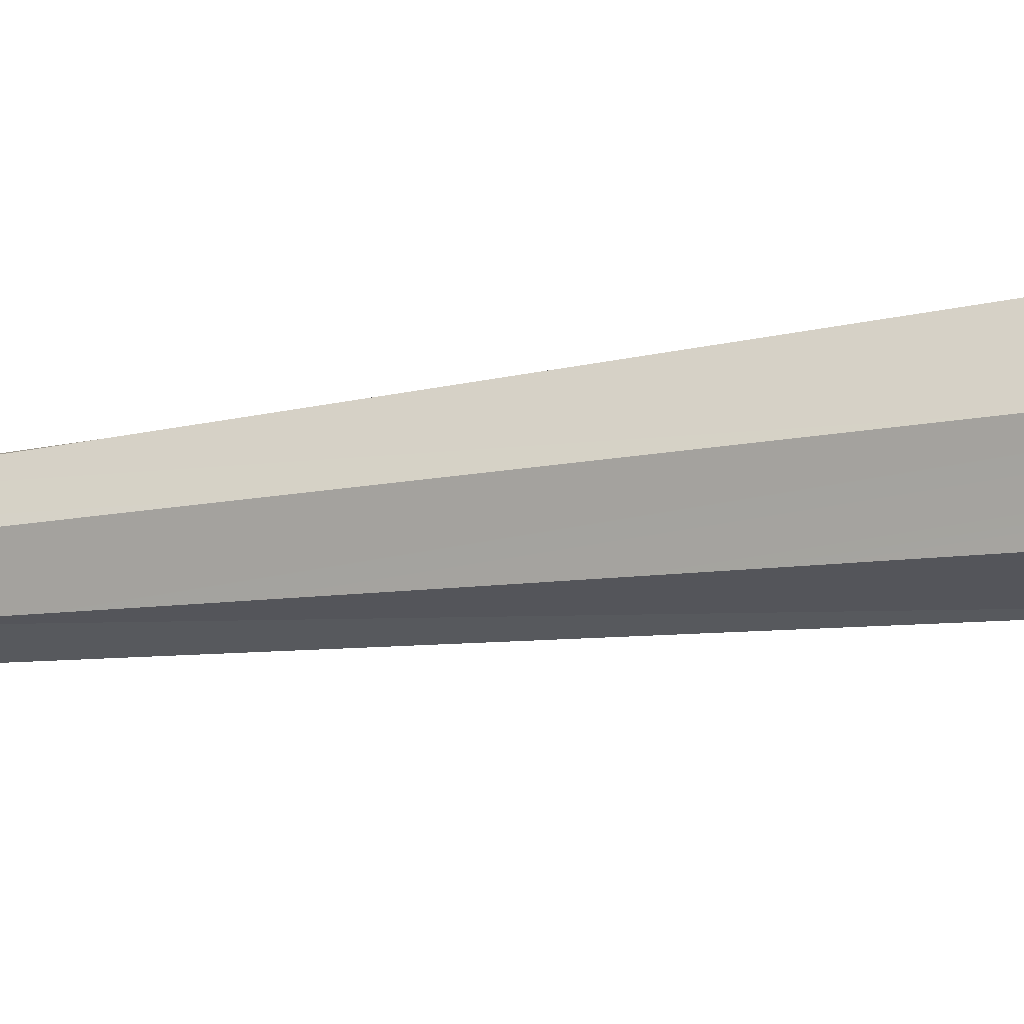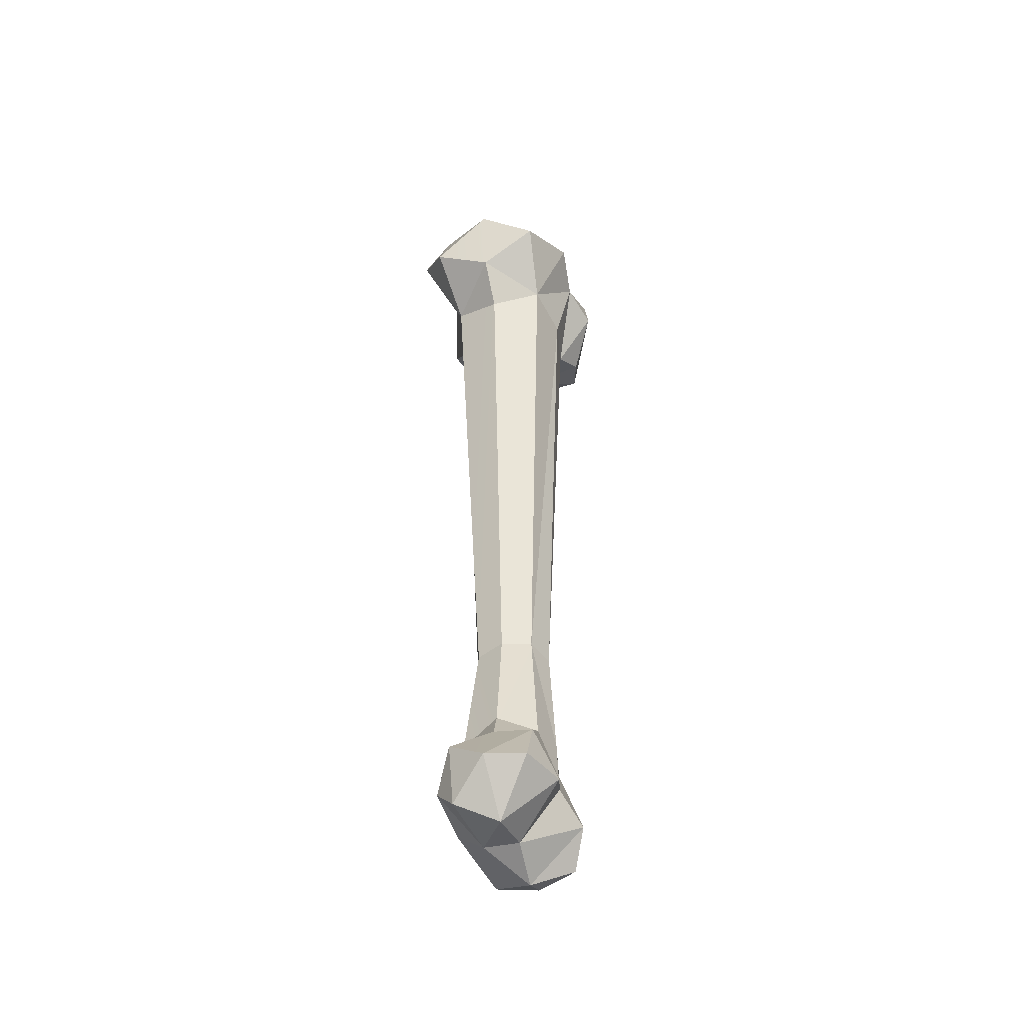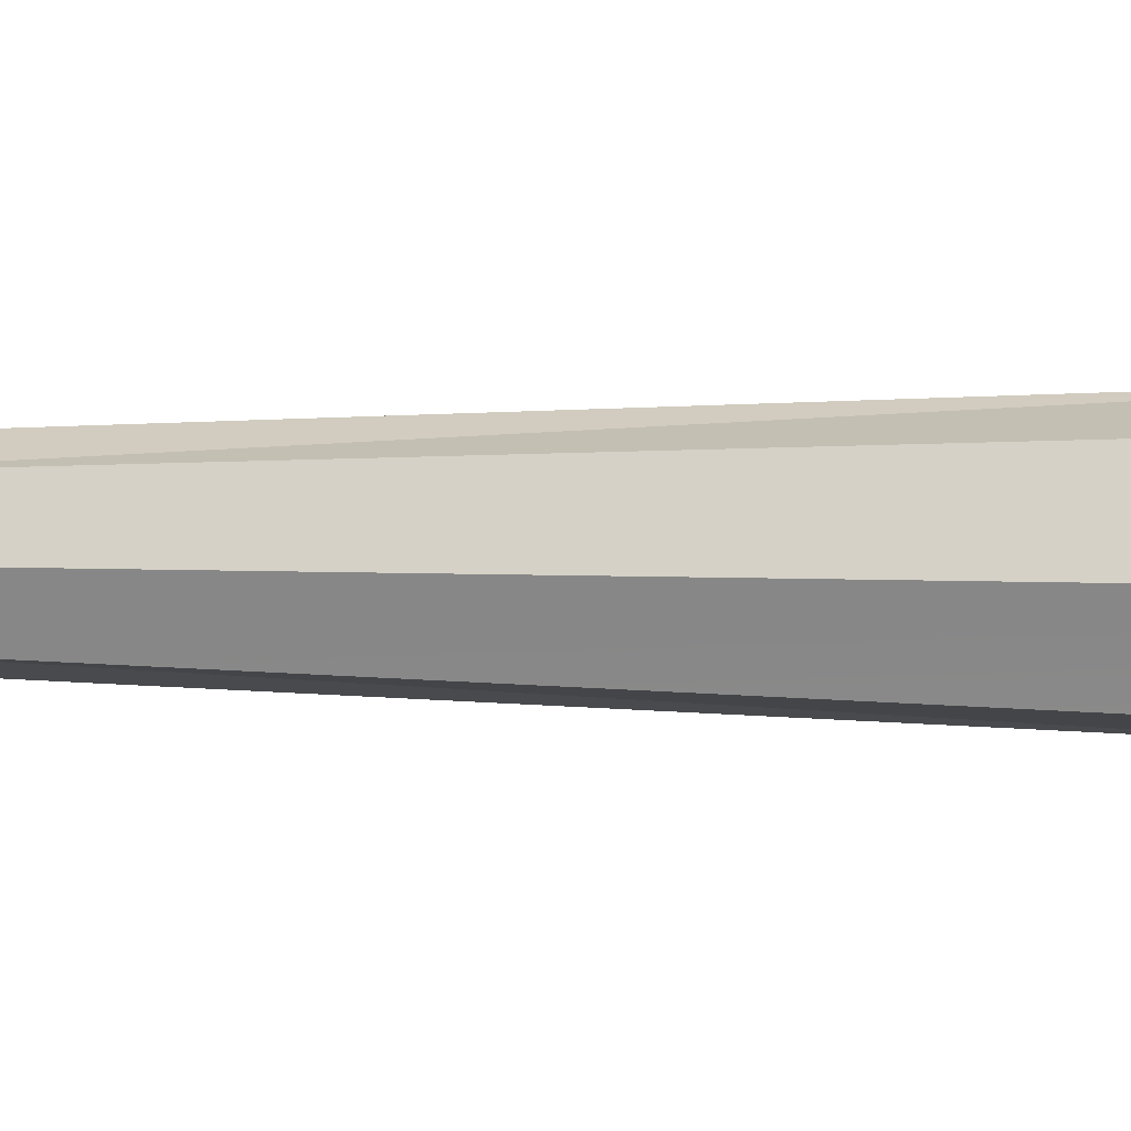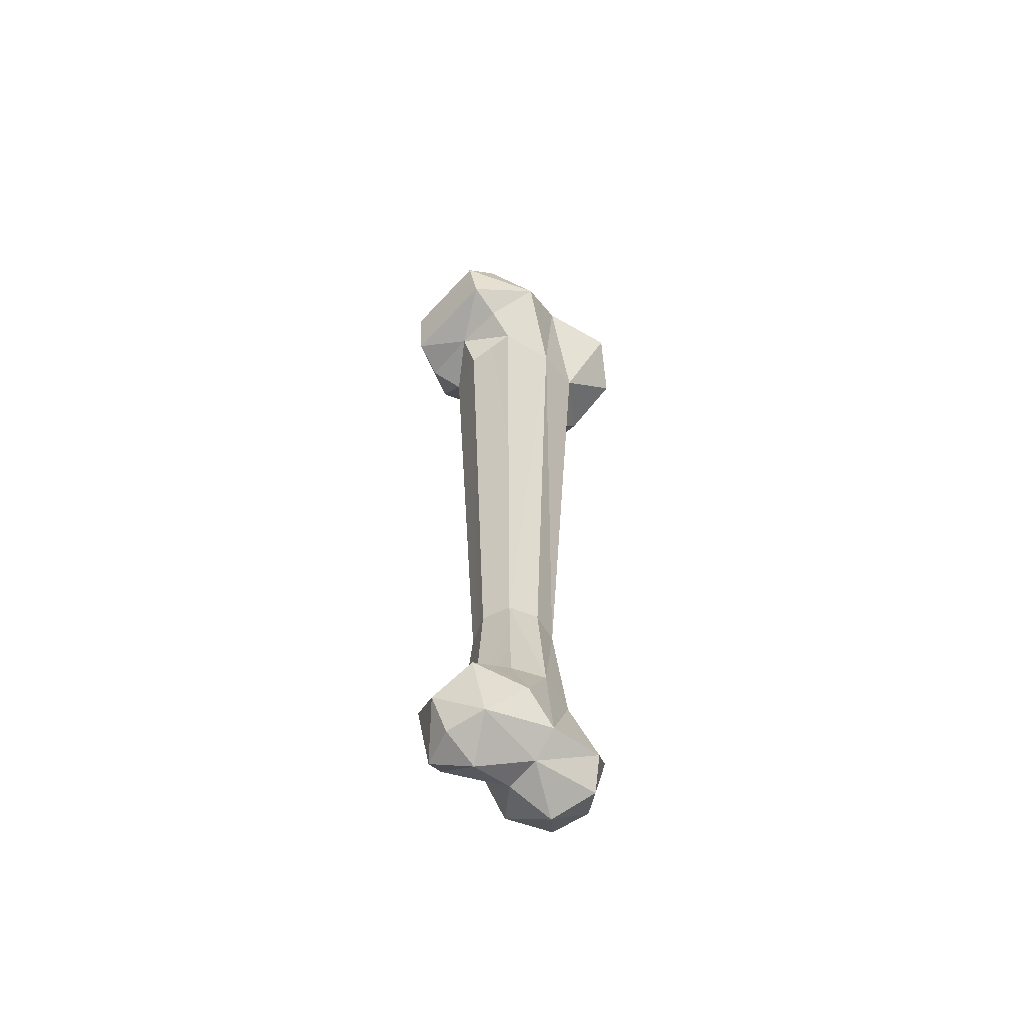
<metadata>
{"format":"obj","ext":"obj","renderer":"f3d","projection":"perspective","resolution":1024,"background":"white","views":[{"elev":-13.9,"azim":112.1,"up":"+Z"},{"elev":-49.9,"azim":-72.2,"up":"+Y"},{"elev":5.8,"azim":93.0,"up":"+Z"},{"elev":-60.5,"azim":138.8,"up":"+Y"}]}
</metadata>
<code>
g WEP_boneclub01
v 0.05308 -0.1812 0.0468
v 0.07996 -0.154 0.01247
v 0.06406 -0.1837 0.01256
v 0.1083 0.5847 0.04297
v 0.09641 0.5468 -0.04067
v 0.09773 0.5485 0.0529
v 0.1071 0.5841 -0.04106
v -0.07072 0.6325 -0.04338
v -0.1083 0.6027 0.01194
v -0.09984 0.5634 -0.04101
v 0.0419 0.5168 -0.03141
v -0.004543 0.5083 -0.04236
v 0.02184 0.006074 -0.01209
v -0.004543 0.5083 -0.04236
v -0.00277 0.005794 -0.02053
v 0.02184 0.006074 -0.01209
v 0.04098 0.5204 0.05283
v 0.05549 0.5012 0.01014
v 0.02184 0.007759 0.03597
v 0.03104 0.006982 0.01195
v -0.04799 0.5207 0.05349
v -0.00403 0.512 0.06274
v -0.02736 0.0078 0.03596
v -0.00403 0.512 0.06274
v -0.002772 0.008073 0.04442
v -0.02736 0.0078 0.03596
v -0.04799 0.5207 0.05349
v -0.02736 0.0078 0.03596
v -0.06355 0.4995 0.01011
v -0.03656 0.007046 0.01195
v -0.04348 -0.08664 0.01027
v -0.03274 -0.1007 0.04234
v -0.05877 -0.1161 0.01279
v -0.03274 -0.1007 0.04234
v -0.05664 -0.121 0.04515
v -0.05877 -0.1161 0.01279
v -0.004502 -0.1861 -0.01289
v -0.04487 -0.1987 0.01459
v -0.004606 -0.1889 0.01744
v -0.004606 -0.1889 0.01744
v -0.04487 -0.1987 0.01459
v -0.03709 -0.1613 0.0607
v -0.004502 -0.1861 -0.01289
v 0.03452 -0.2008 0.01381
v 0.05452 -0.1816 -0.02157
v 0.03769 -0.08617 0.01028
v 0.02799 -0.101 -0.02106
v 0.04774 -0.1083 0.01235
v 0.02799 -0.101 -0.02106
v 0.04719 -0.1166 -0.02163
v 0.04774 -0.1083 0.01235
v -0.005203 0.5765 0.07903
v 0.04821 0.615 0.08228
v 0.03321 0.5687 0.08892
v 0.05549 0.5012 0.01014
v 0.04098 0.5204 0.05283
v 0.07019 0.5298 0.009647
v 0.04098 0.5204 0.05283
v 0.06756 0.5368 0.06349
v 0.07019 0.5298 0.009647
v 0.0419 0.5168 -0.03141
v 0.06669 0.5346 -0.03536
v 0.04157 0.5748 -0.06985
v -0.000944 0.6283 -0.0342
v 0.04516 0.6424 0.007644
v 0.0002305 0.6366 0.008086
v -0.07072 0.6325 -0.04338
v -0.09984 0.5634 -0.04101
v -0.06806 0.5977 -0.06871
v -0.04778 0.5183 -0.0332
v -0.09452 0.5357 0.01009
v -0.06355 0.4995 0.01011
v -0.00398 0.6281 0.05078
v -0.04261 0.6535 0.01126
v 0.0002305 0.6366 0.008086
v -0.000944 0.6283 -0.0342
v -0.003747 0.601 -0.05565
v 0.07699 0.6184 -0.04399
v 0.1071 0.5841 -0.04106
v 0.07699 0.6184 -0.04399
v 0.04157 0.5748 -0.06985
v -0.00398 0.6281 0.05078
v 0.04516 0.6424 0.007644
v 0.04821 0.615 0.08228
v 0.04821 0.615 0.08228
v -0.005203 0.5765 0.07903
v -0.00398 0.6281 0.05078
v -0.04261 0.6535 0.01126
v -0.1083 0.6027 0.01194
v -0.07072 0.6325 -0.04338
v -0.000944 0.6283 -0.0342
v -0.04261 0.6535 0.01126
v -0.07072 0.6325 -0.04338
v 0.02799 -0.101 -0.02106
v -0.002977 -0.09372 -0.02881
v 0.02426 -0.1433 -0.03786
v 0.06755 -0.1309 -0.02095
v 0.04719 -0.1166 -0.02163
v -0.002977 -0.09372 -0.02881
v -0.003315 -0.1686 -0.03582
v 0.02426 -0.1433 -0.03786
v 0.06755 -0.1309 -0.02095
v 0.02426 -0.1433 -0.03786
v 0.05452 -0.1816 -0.02157
v 0.06748 -0.1295 0.04571
v 0.05734 -0.1074 0.01232
v 0.07996 -0.154 0.01247
v 0.06755 -0.1309 -0.02095
v 0.02706 -0.1001 0.04233
v 0.04719 -0.1159 0.04668
v 0.0296 -0.1571 0.06112
v -0.03709 -0.1613 0.0607
v -0.03274 -0.1007 0.04234
v -0.002946 -0.1415 0.051
v -0.03274 -0.1007 0.04234
v -0.002766 -0.09291 0.04924
v -0.002946 -0.1415 0.051
v -0.02736 0.0078 0.03596
v -0.07498 -0.1618 0.04587
v -0.05664 -0.121 0.04515
v -0.03709 -0.1613 0.0607
v -0.05664 -0.121 0.04515
v -0.08422 -0.1613 0.01296
v -0.05877 -0.1161 0.01279
v -0.0741 -0.1367 -0.01921
v -0.03322 -0.1021 -0.02158
v -0.05584 -0.1204 -0.01989
v -0.05029 -0.1633 -0.03683
v -0.0741 -0.1367 -0.01921
v -0.0741 -0.1367 -0.01921
v -0.06089 -0.1851 -0.01958
v -0.05029 -0.1633 -0.03683
v -0.05029 -0.1633 -0.03683
v -0.003315 -0.1686 -0.03582
v -0.03322 -0.1021 -0.02158
v -0.08422 -0.1613 0.01296
v -0.06089 -0.1851 -0.01958
v -0.0741 -0.1367 -0.01921
v -0.05664 -0.121 0.04515
v -0.07498 -0.1618 0.04587
v -0.08422 -0.1613 0.01296
v -0.05664 -0.121 0.04515
v -0.03274 -0.1007 0.04234
v -0.03709 -0.1613 0.0607
v -0.002766 -0.09291 0.04924
v 0.02706 -0.1001 0.04233
v -0.002946 -0.1415 0.051
v 0.02184 0.007759 0.03597
v 0.02706 -0.1001 0.04233
v 0.0296 -0.1571 0.06112
v -0.002946 -0.1415 0.051
v 0.06748 -0.1295 0.04571
v 0.05308 -0.1812 0.0468
v 0.0296 -0.1571 0.06112
v 0.04719 -0.1159 0.04668
v 0.06748 -0.1295 0.04571
v 0.0296 -0.1571 0.06112
v 0.07996 -0.154 0.01247
v 0.05308 -0.1812 0.0468
v 0.06748 -0.1295 0.04571
v 0.04719 -0.1166 -0.02163
v 0.02799 -0.101 -0.02106
v 0.02426 -0.1433 -0.03786
v 0.02426 -0.1433 -0.03786
v -0.003315 -0.1686 -0.03582
v 0.05452 -0.1816 -0.02157
v -0.002977 -0.09372 -0.02881
v -0.03322 -0.1021 -0.02158
v -0.003315 -0.1686 -0.03582
v -0.02736 0.006115 -0.01207
v -0.06806 0.5977 -0.06871
v -0.003747 0.601 -0.05565
v -0.07072 0.6325 -0.04338
v -0.000944 0.6283 -0.0342
v -0.04261 0.6535 0.01126
v -0.04813 0.5895 0.08521
v -0.1083 0.6027 0.01194
v -0.09906 0.5668 0.06185
v -0.04261 0.6535 0.01126
v -0.00398 0.6281 0.05078
v -0.04813 0.5895 0.08521
v 0.08117 0.6195 0.03646
v 0.1083 0.5847 0.04297
v 0.04821 0.615 0.08228
v 0.04516 0.6424 0.007644
v 0.08117 0.6195 0.03646
v 0.04821 0.615 0.08228
v 0.07699 0.6184 -0.04399
v 0.1071 0.5841 -0.04106
v 0.08117 0.6195 0.03646
v 0.1071 0.5841 -0.04106
v 0.1083 0.5847 0.04297
v 0.08117 0.6195 0.03646
v 0.04516 0.6424 0.007644
v 0.07699 0.6184 -0.04399
v 0.08117 0.6195 0.03646
v 0.04516 0.6424 0.007644
v -0.000944 0.6283 -0.0342
v 0.07699 0.6184 -0.04399
v 0.07699 0.6184 -0.04399
v -0.003747 0.601 -0.05565
v 0.04157 0.5748 -0.06985
v -0.04261 0.6535 0.01126
v -0.000944 0.6283 -0.0342
v 0.0002305 0.6366 0.008086
v -0.04799 0.5207 0.05349
v -0.09906 0.5668 0.06185
v -0.04813 0.5895 0.08521
v -0.09452 0.5357 0.01009
v -0.09906 0.5668 0.06185
v -0.04799 0.5207 0.05349
v -0.04799 0.5207 0.05349
v -0.06355 0.4995 0.01011
v -0.09452 0.5357 0.01009
v -0.04778 0.5183 -0.0332
v -0.09984 0.5634 -0.04101
v -0.09452 0.5357 0.01009
v -0.04778 0.5183 -0.0332
v -0.003747 0.601 -0.05565
v -0.06806 0.5977 -0.06871
v -0.09984 0.5634 -0.04101
v -0.04778 0.5183 -0.0332
v -0.06806 0.5977 -0.06871
v 0.04516 0.6424 0.007644
v -0.00398 0.6281 0.05078
v 0.0002305 0.6366 0.008086
v 0.09641 0.5468 -0.04067
v 0.1071 0.5841 -0.04106
v 0.04157 0.5748 -0.06985
v 0.06669 0.5346 -0.03536
v 0.09641 0.5468 -0.04067
v 0.04157 0.5748 -0.06985
v 0.07019 0.5298 0.009647
v 0.09641 0.5468 -0.04067
v 0.06669 0.5346 -0.03536
v 0.06669 0.5346 -0.03536
v 0.0419 0.5168 -0.03141
v 0.07019 0.5298 0.009647
v 0.0419 0.5168 -0.03141
v 0.05549 0.5012 0.01014
v 0.07019 0.5298 0.009647
v 0.06756 0.5368 0.06349
v 0.09773 0.5485 0.0529
v 0.07019 0.5298 0.009647
v 0.09773 0.5485 0.0529
v 0.06756 0.5368 0.06349
v 0.03321 0.5687 0.08892
v 0.06756 0.5368 0.06349
v 0.04098 0.5204 0.05283
v 0.03321 0.5687 0.08892
v 0.04821 0.615 0.08228
v 0.1083 0.5847 0.04297
v 0.03321 0.5687 0.08892
v 0.1083 0.5847 0.04297
v 0.09773 0.5485 0.0529
v 0.03321 0.5687 0.08892
v 0.04774 -0.1083 0.01235
v 0.05734 -0.1074 0.01232
v 0.04719 -0.1159 0.04668
v 0.05734 -0.1074 0.01232
v 0.06748 -0.1295 0.04571
v 0.04719 -0.1159 0.04668
v 0.04719 -0.1159 0.04668
v 0.02706 -0.1001 0.04233
v 0.04774 -0.1083 0.01235
v 0.02706 -0.1001 0.04233
v 0.03769 -0.08617 0.01028
v 0.04774 -0.1083 0.01235
v 0.04774 -0.1083 0.01235
v 0.04719 -0.1166 -0.02163
v 0.05734 -0.1074 0.01232
v 0.04719 -0.1166 -0.02163
v 0.06755 -0.1309 -0.02095
v 0.05734 -0.1074 0.01232
v 0.03452 -0.2008 0.01381
v -0.004502 -0.1861 -0.01289
v -0.004606 -0.1889 0.01744
v 0.05308 -0.1812 0.0468
v 0.03452 -0.2008 0.01381
v 0.0296 -0.1571 0.06112
v 0.03452 -0.2008 0.01381
v -0.004606 -0.1889 0.01744
v 0.0296 -0.1571 0.06112
v -0.04487 -0.1987 0.01459
v -0.07498 -0.1618 0.04587
v -0.03709 -0.1613 0.0607
v -0.04487 -0.1987 0.01459
v -0.004502 -0.1861 -0.01289
v -0.06089 -0.1851 -0.01958
v -0.06089 -0.1851 -0.01958
v -0.004502 -0.1861 -0.01289
v -0.05029 -0.1633 -0.03683
v -0.004502 -0.1861 -0.01289
v -0.003315 -0.1686 -0.03582
v -0.05029 -0.1633 -0.03683
v -0.05877 -0.1161 0.01279
v -0.0741 -0.1367 -0.01921
v -0.05584 -0.1204 -0.01989
v -0.05584 -0.1204 -0.01989
v -0.03322 -0.1021 -0.02158
v -0.05877 -0.1161 0.01279
v -0.03322 -0.1021 -0.02158
v -0.04348 -0.08664 0.01027
v -0.05877 -0.1161 0.01279
v -0.03656 0.007046 0.01195
v -0.04348 -0.08664 0.01027
v -0.02736 0.006115 -0.01207
v -0.03322 -0.1021 -0.02158
v -0.03656 0.007046 0.01195
v -0.02736 0.006115 -0.01207
v -0.06355 0.4995 0.01011
v -0.04778 0.5183 -0.0332
v -0.03656 0.007046 0.01195
v -0.02736 0.0078 0.03596
v -0.04348 -0.08664 0.01027
v -0.03274 -0.1007 0.04234
v -0.002772 0.008073 0.04442
v 0.02184 0.007759 0.03597
v -0.002766 -0.09291 0.04924
v -0.002772 0.008073 0.04442
v -0.002766 -0.09291 0.04924
v -0.02736 0.0078 0.03596
v -0.002772 0.008073 0.04442
v -0.00403 0.512 0.06274
v 0.02184 0.007759 0.03597
v -0.00403 0.512 0.06274
v 0.04098 0.5204 0.05283
v 0.02184 0.007759 0.03597
v 0.03104 0.006982 0.01195
v 0.02184 0.006074 -0.01209
v 0.03769 -0.08617 0.01028
v 0.02799 -0.101 -0.02106
v 0.03104 0.006982 0.01195
v 0.03769 -0.08617 0.01028
v 0.02184 0.007759 0.03597
v 0.02706 -0.1001 0.04233
v 0.03104 0.006982 0.01195
v 0.05549 0.5012 0.01014
v 0.02184 0.006074 -0.01209
v 0.0419 0.5168 -0.03141
v -0.00277 0.005794 -0.02053
v -0.02736 0.006115 -0.01207
v -0.002977 -0.09372 -0.02881
v -0.00277 0.005794 -0.02053
v -0.002977 -0.09372 -0.02881
v 0.02184 0.006074 -0.01209
v -0.002977 -0.09372 -0.02881
v 0.02799 -0.101 -0.02106
v 0.02184 0.006074 -0.01209
v -0.00277 0.005794 -0.02053
v -0.004543 0.5083 -0.04236
v -0.02736 0.006115 -0.01207
v -0.004543 0.5083 -0.04236
v -0.04778 0.5183 -0.0332
v -0.02736 0.006115 -0.01207
v -0.09906 0.5668 0.06185
v -0.09452 0.5357 0.01009
v -0.1083 0.6027 0.01194
v -0.09984 0.5634 -0.04101
v 0.03321 0.5687 0.08892
v 0.04098 0.5204 0.05283
v -0.005203 0.5765 0.07903
v 0.04098 0.5204 0.05283
v -0.00403 0.512 0.06274
v -0.005203 0.5765 0.07903
v -0.00403 0.512 0.06274
v -0.04799 0.5207 0.05349
v -0.005203 0.5765 0.07903
v -0.04799 0.5207 0.05349
v -0.04813 0.5895 0.08521
v -0.005203 0.5765 0.07903
v 0.07019 0.5298 0.009647
v 0.09773 0.5485 0.0529
v 0.09641 0.5468 -0.04067
v -0.04778 0.5183 -0.0332
v -0.004543 0.5083 -0.04236
v -0.003747 0.601 -0.05565
v -0.003747 0.601 -0.05565
v -0.004543 0.5083 -0.04236
v 0.04157 0.5748 -0.06985
v -0.004543 0.5083 -0.04236
v 0.0419 0.5168 -0.03141
v 0.04157 0.5748 -0.06985
v -0.003315 -0.1686 -0.03582
v -0.004502 -0.1861 -0.01289
v 0.05452 -0.1816 -0.02157
v 0.05452 -0.1816 -0.02157
v 0.03452 -0.2008 0.01381
v 0.06406 -0.1837 0.01256
v 0.03452 -0.2008 0.01381
v 0.05308 -0.1812 0.0468
v 0.06406 -0.1837 0.01256
v 0.06406 -0.1837 0.01256
v 0.07996 -0.154 0.01247
v 0.05452 -0.1816 -0.02157
v 0.07996 -0.154 0.01247
v 0.06755 -0.1309 -0.02095
v 0.05452 -0.1816 -0.02157
v 0.0296 -0.1571 0.06112
v -0.004606 -0.1889 0.01744
v -0.002946 -0.1415 0.051
v -0.04487 -0.1987 0.01459
v -0.06089 -0.1851 -0.01958
v -0.08422 -0.1613 0.01296
v -0.07498 -0.1618 0.04587
v -0.04487 -0.1987 0.01459
v -0.08422 -0.1613 0.01296
v -0.005203 0.5765 0.07903
v -0.04813 0.5895 0.08521
v -0.00398 0.6281 0.05078
v -0.004606 -0.1889 0.01744
v -0.03709 -0.1613 0.0607
v -0.002946 -0.1415 0.051
g WEP_boneclub01_0
f 3 2 1
f 6 5 4
f 5 7 4
f 10 9 8
f 13 12 11
f 16 15 14
f 19 18 17
f 19 20 18
f 23 22 21
f 26 25 24
f 29 28 27
f 29 30 28
f 33 32 31
f 36 35 34
f 39 38 37
f 42 41 40
f 45 44 43
f 48 47 46
f 51 50 49
f 54 53 52
f 57 56 55
f 60 59 58
f 63 62 61
f 66 65 64
f 69 68 67
f 72 71 70
f 75 74 73
f 78 77 76
f 81 80 79
f 84 83 82
f 87 86 85
f 90 89 88
f 93 92 91
f 96 95 94
f 96 98 97
f 101 100 99
f 104 103 102
f 107 106 105
f 107 108 106
f 111 110 109
f 114 113 112
f 117 116 115
f 118 115 116
f 121 120 119
f 124 123 122
f 123 124 125
f 128 127 126
f 128 129 127
f 132 131 130
f 135 134 133
f 138 137 136
f 141 140 139
f 144 143 142
f 147 146 145
f 145 146 148
f 151 150 149
f 154 153 152
f 157 156 155
f 160 159 158
f 163 162 161
f 166 165 164
f 169 168 167
f 167 168 170
f 173 172 171
f 173 174 172
f 177 176 175
f 178 176 177
f 181 180 179
f 184 183 182
f 187 186 185
f 190 189 188
f 193 192 191
f 196 195 194
f 199 198 197
f 202 201 200
f 205 204 203
f 208 207 206
f 211 210 209
f 214 213 212
f 217 216 215
f 220 219 218
f 223 222 221
f 226 225 224
f 229 228 227
f 232 231 230
f 235 234 233
f 238 237 236
f 241 240 239
f 244 243 242
f 247 246 245
f 250 249 248
f 253 252 251
f 256 255 254
f 259 258 257
f 262 261 260
f 265 264 263
f 268 267 266
f 271 270 269
f 274 273 272
f 277 276 275
f 280 279 278
f 283 282 281
f 286 285 284
f 289 288 287
f 292 291 290
f 295 294 293
f 298 297 296
f 301 300 299
f 304 303 302
f 307 306 305
f 307 308 306
f 311 310 309
f 311 312 310
f 315 314 313
f 315 316 314
f 319 318 317
f 322 321 320
f 325 324 323
f 328 327 326
f 331 330 329
f 331 332 330
f 335 334 333
f 335 336 334
f 339 338 337
f 339 340 338
f 343 342 341
f 346 345 344
f 349 348 347
f 352 351 350
f 355 354 353
f 358 357 356
f 358 359 357
f 362 361 360
f 365 364 363
f 368 367 366
f 371 370 369
f 374 373 372
f 377 376 375
f 380 379 378
f 383 382 381
f 386 385 384
f 389 388 387
f 392 391 390
f 395 394 393
f 398 397 396
f 401 400 399
f 404 403 402
f 407 406 405
f 410 409 408
f 413 412 411

</code>
